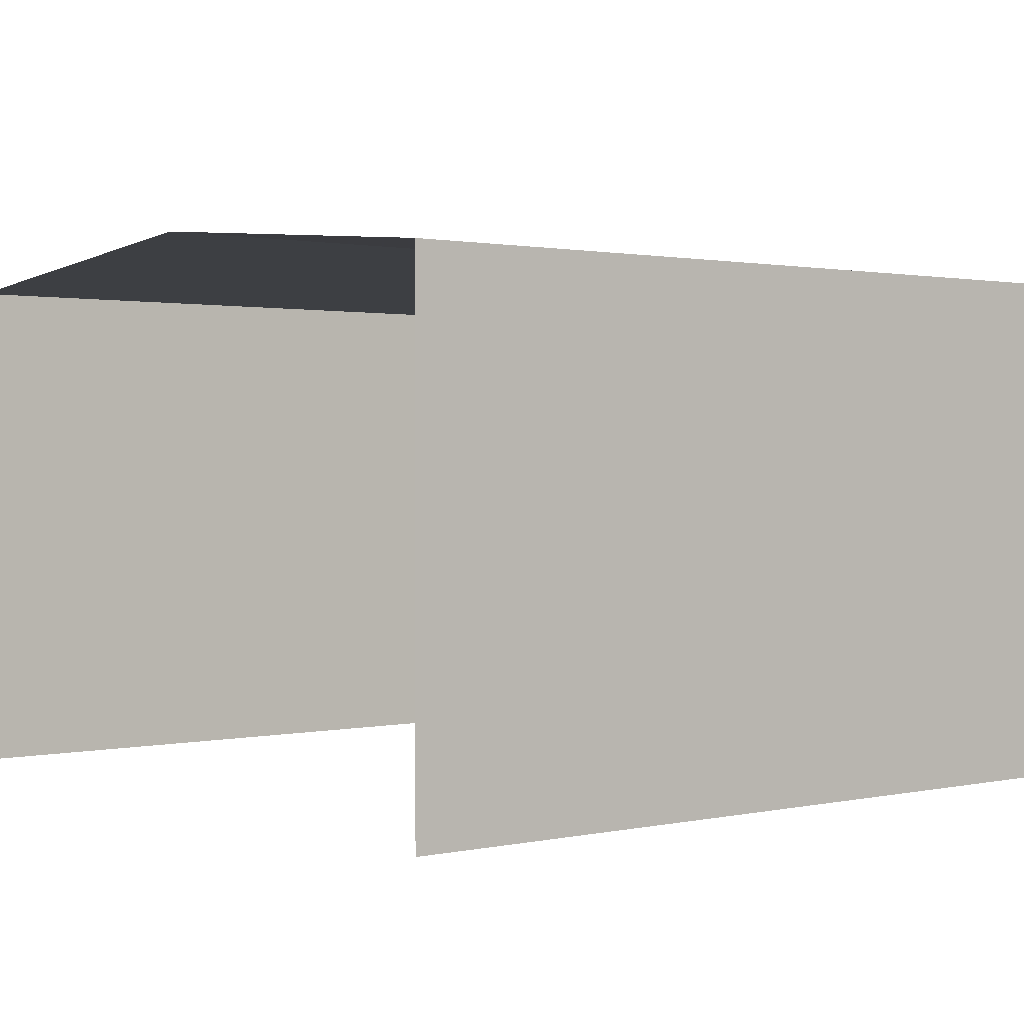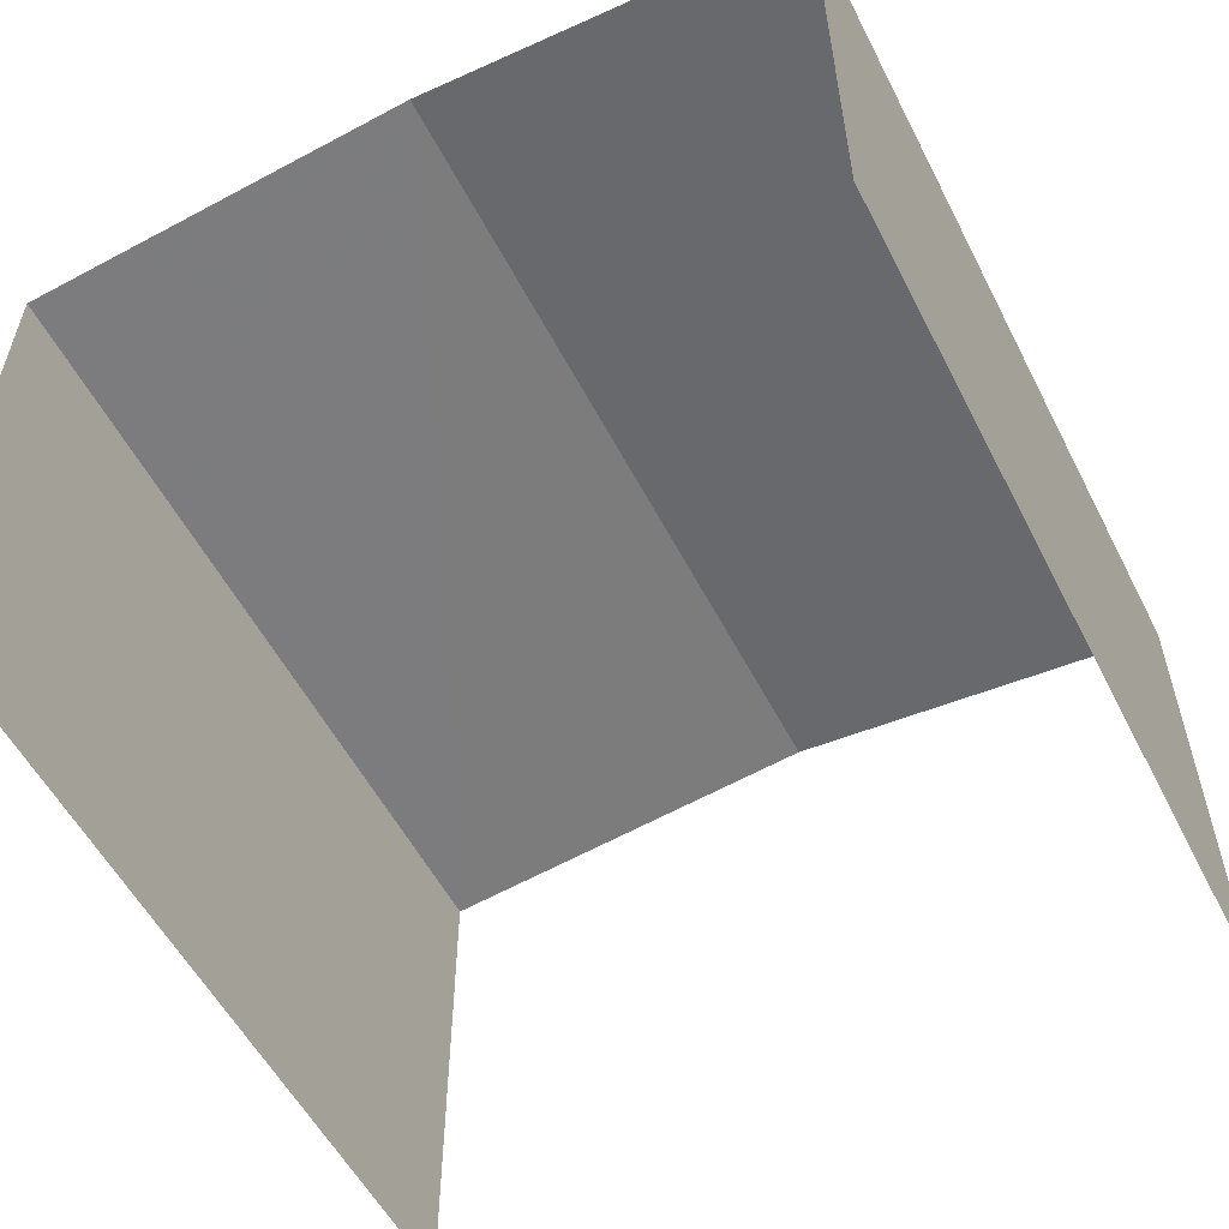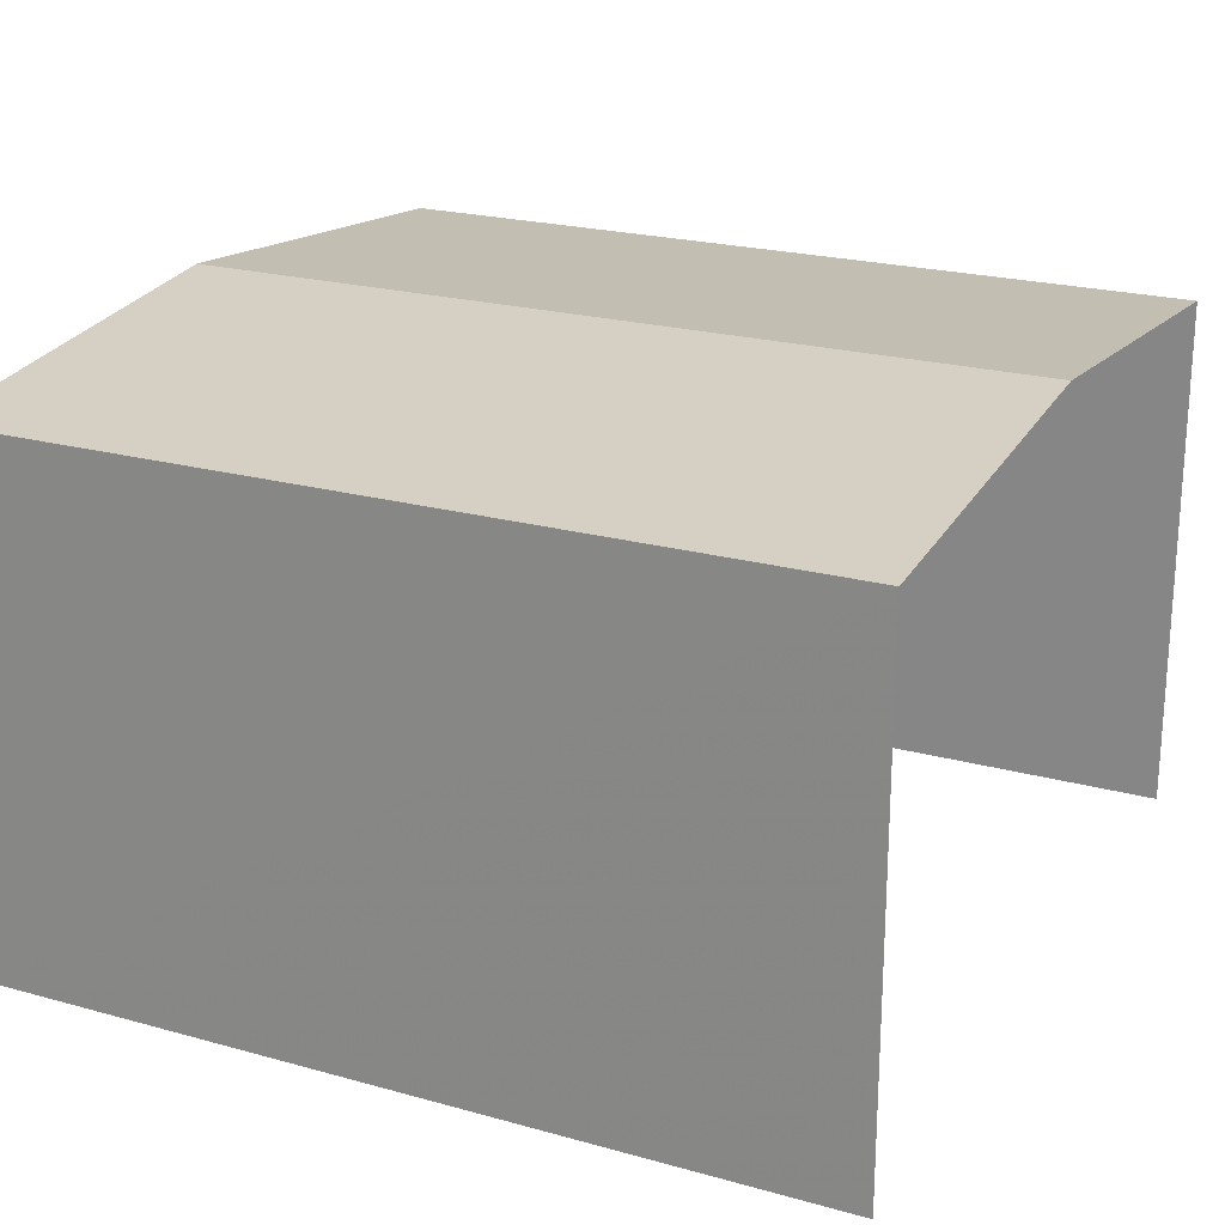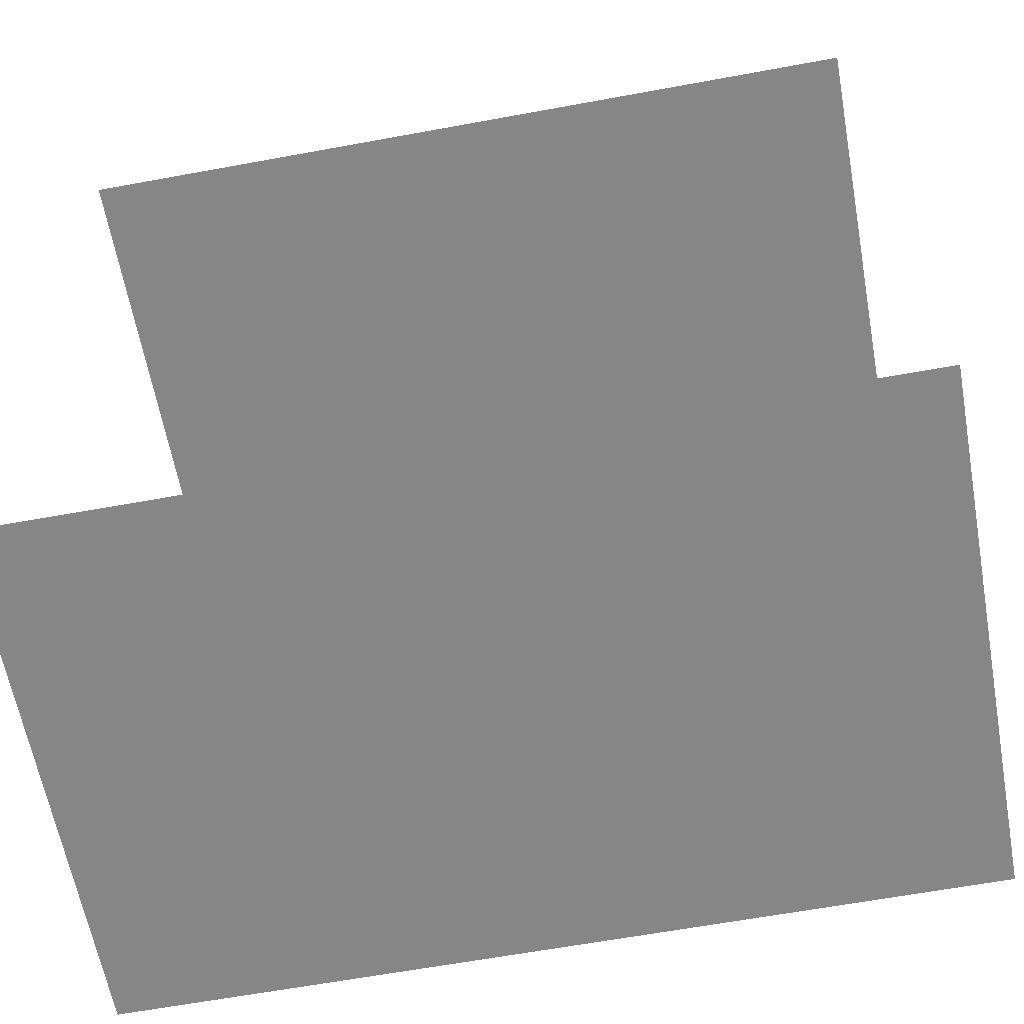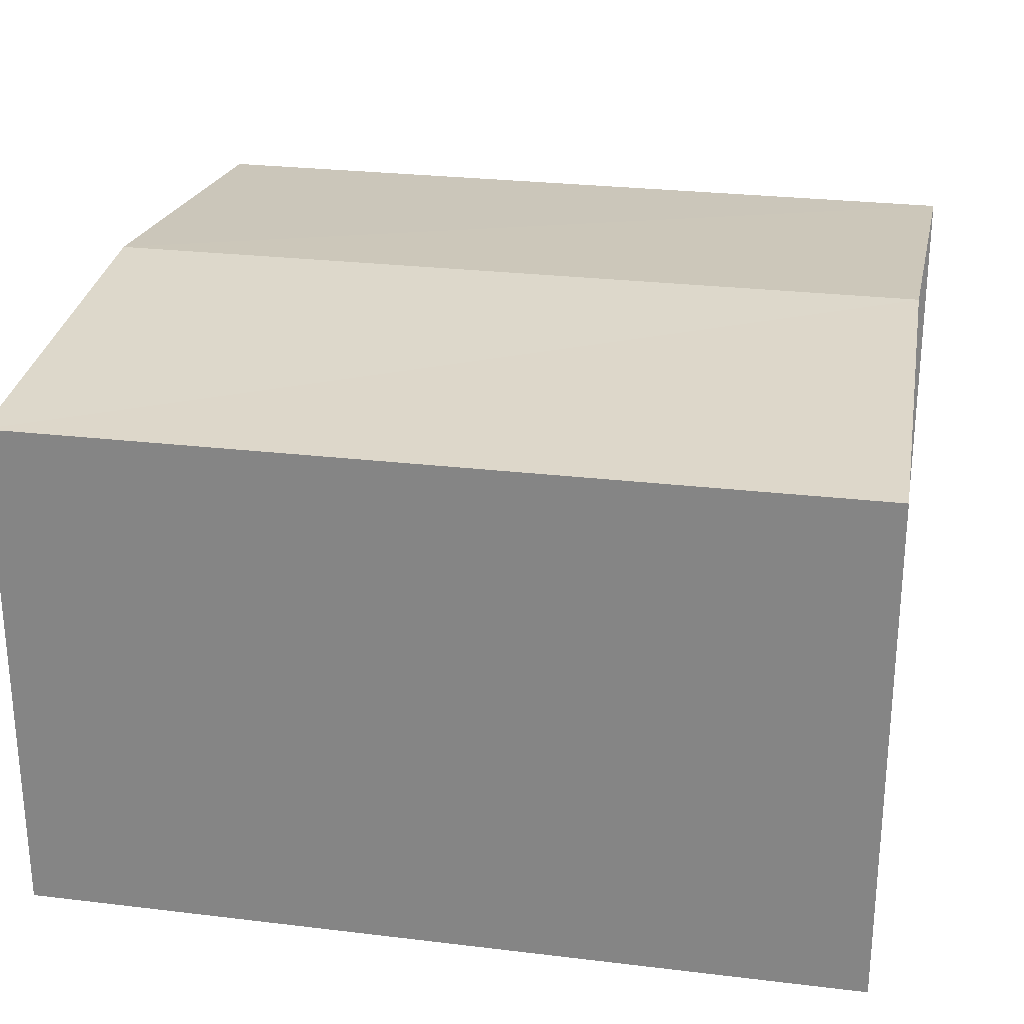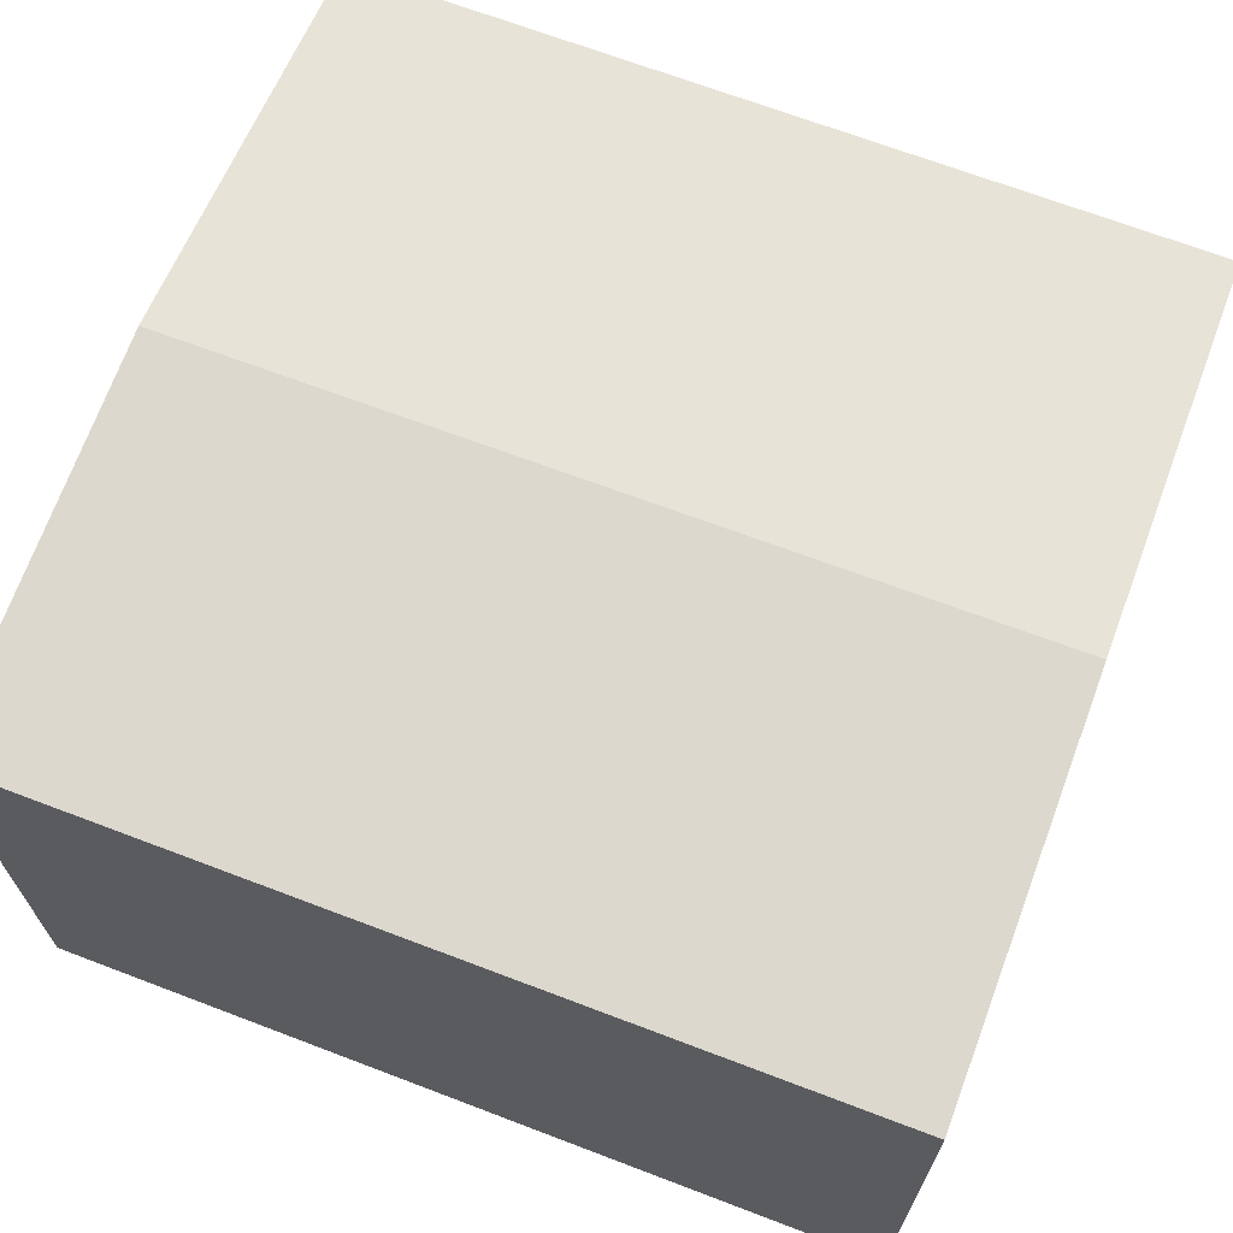
<metadata>
{"format":"obj","ext":"obj","renderer":"f3d","projection":"perspective","resolution":1024,"background":"white","views":[{"elev":1.2,"azim":141.3,"up":"+Z"},{"elev":-56.0,"azim":116.7,"up":"+Z"},{"elev":22.0,"azim":-154.8,"up":"+Z"},{"elev":-62.1,"azim":-169.7,"up":"+Y"},{"elev":26.1,"azim":-169.6,"up":"+Z"},{"elev":67.0,"azim":-159.4,"up":"+Z"}]}
</metadata>
<code>
v -3.736e+05 -1.035e+05 28.4
v -3.736e+05 -1.035e+05 28.4
v -3.736e+05 -1.035e+05 28.4
v -3.736e+05 -1.035e+05 28.4
v -3.736e+05 -1.035e+05 31.15
v -3.736e+05 -1.035e+05 31.15
v -3.736e+05 -1.035e+05 31.35
v -3.736e+05 -1.035e+05 31.35
v -3.736e+05 -1.035e+05 31.15
v -3.736e+05 -1.035e+05 31.15
f 1 2 3
f 4 1 3
f 6 4 7
f 4 3 7
f 3 9 7
f 10 2 8
f 2 1 8
f 1 5 8
f 5 6 7
f 8 5 7
f 9 10 8
f 7 9 8
f 6 1 4
f 6 5 1
f 9 3 2
f 10 9 2

</code>
